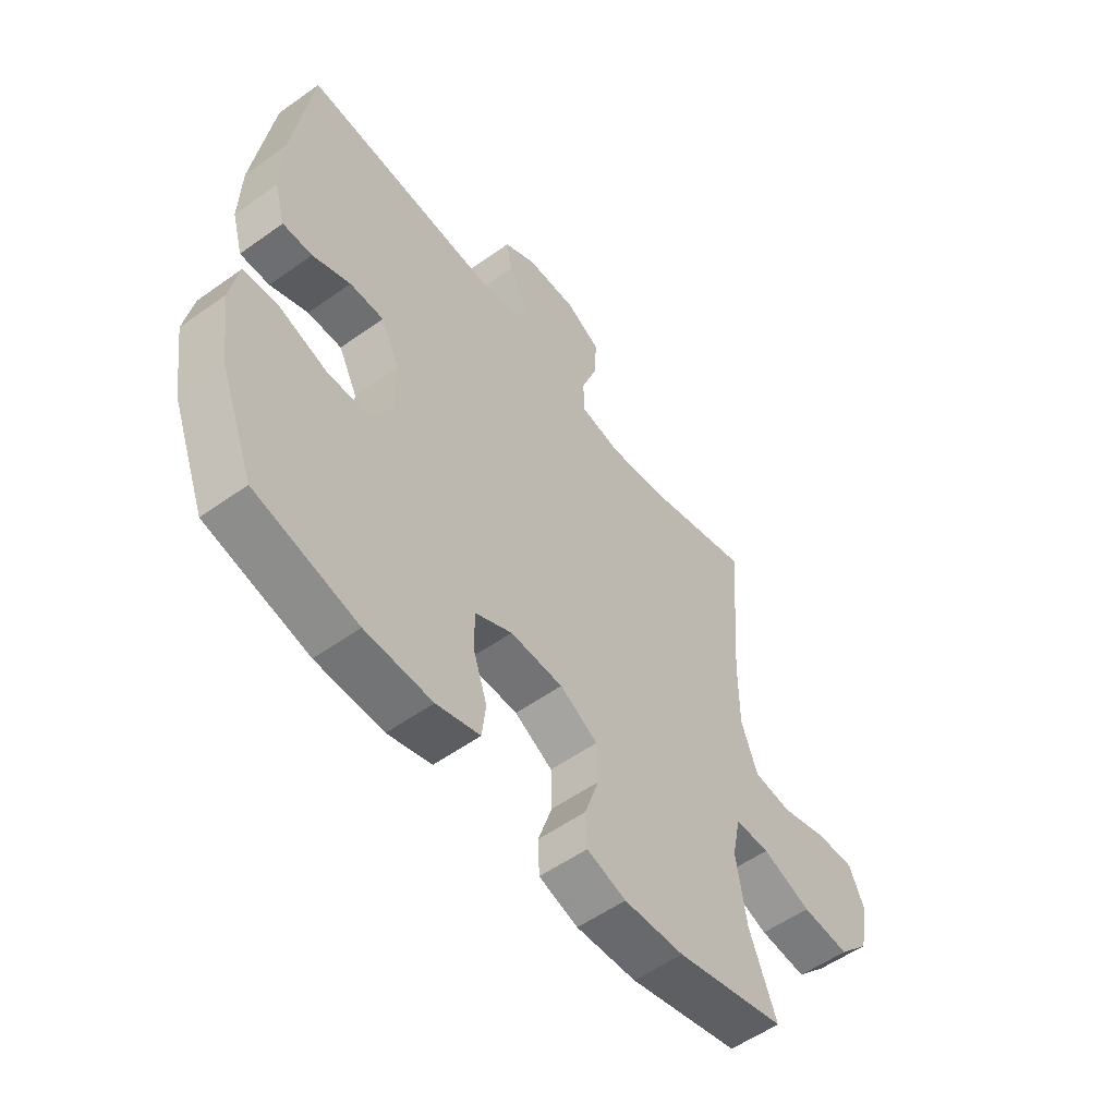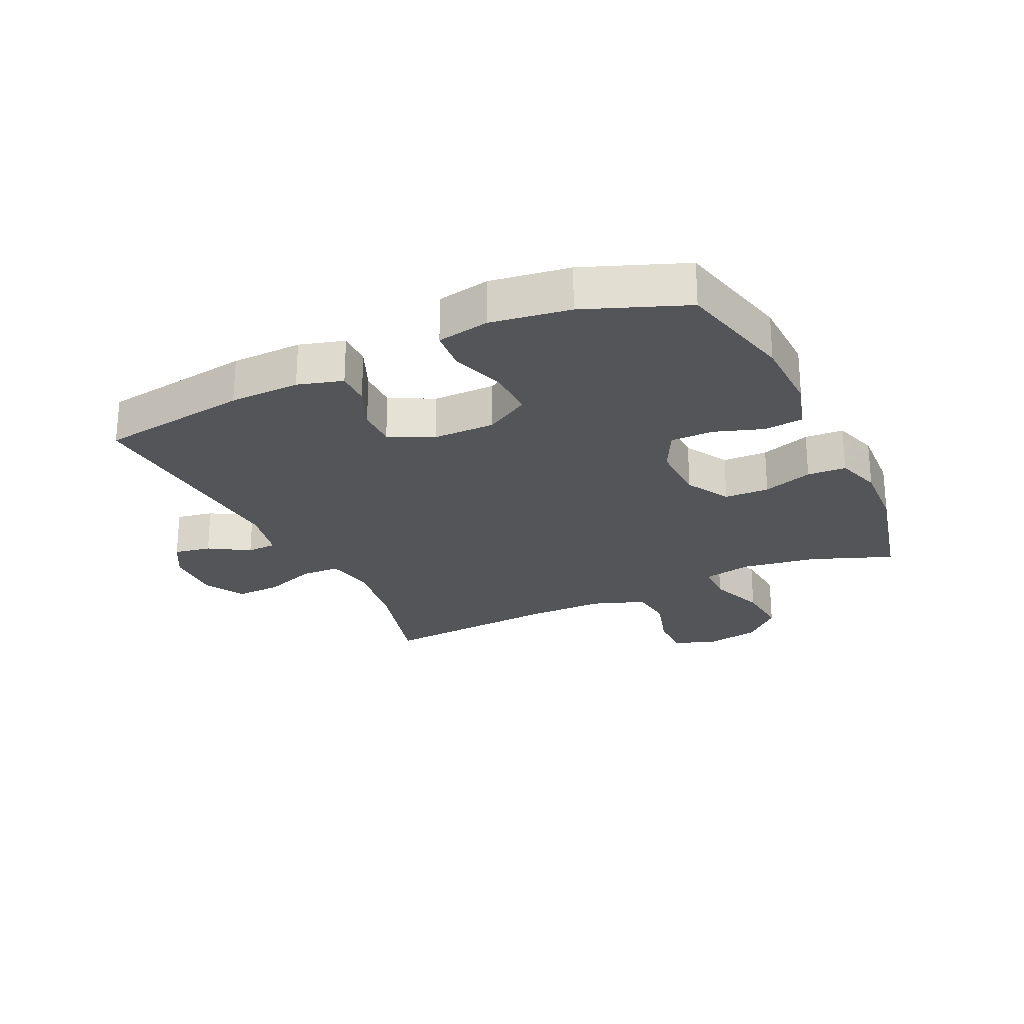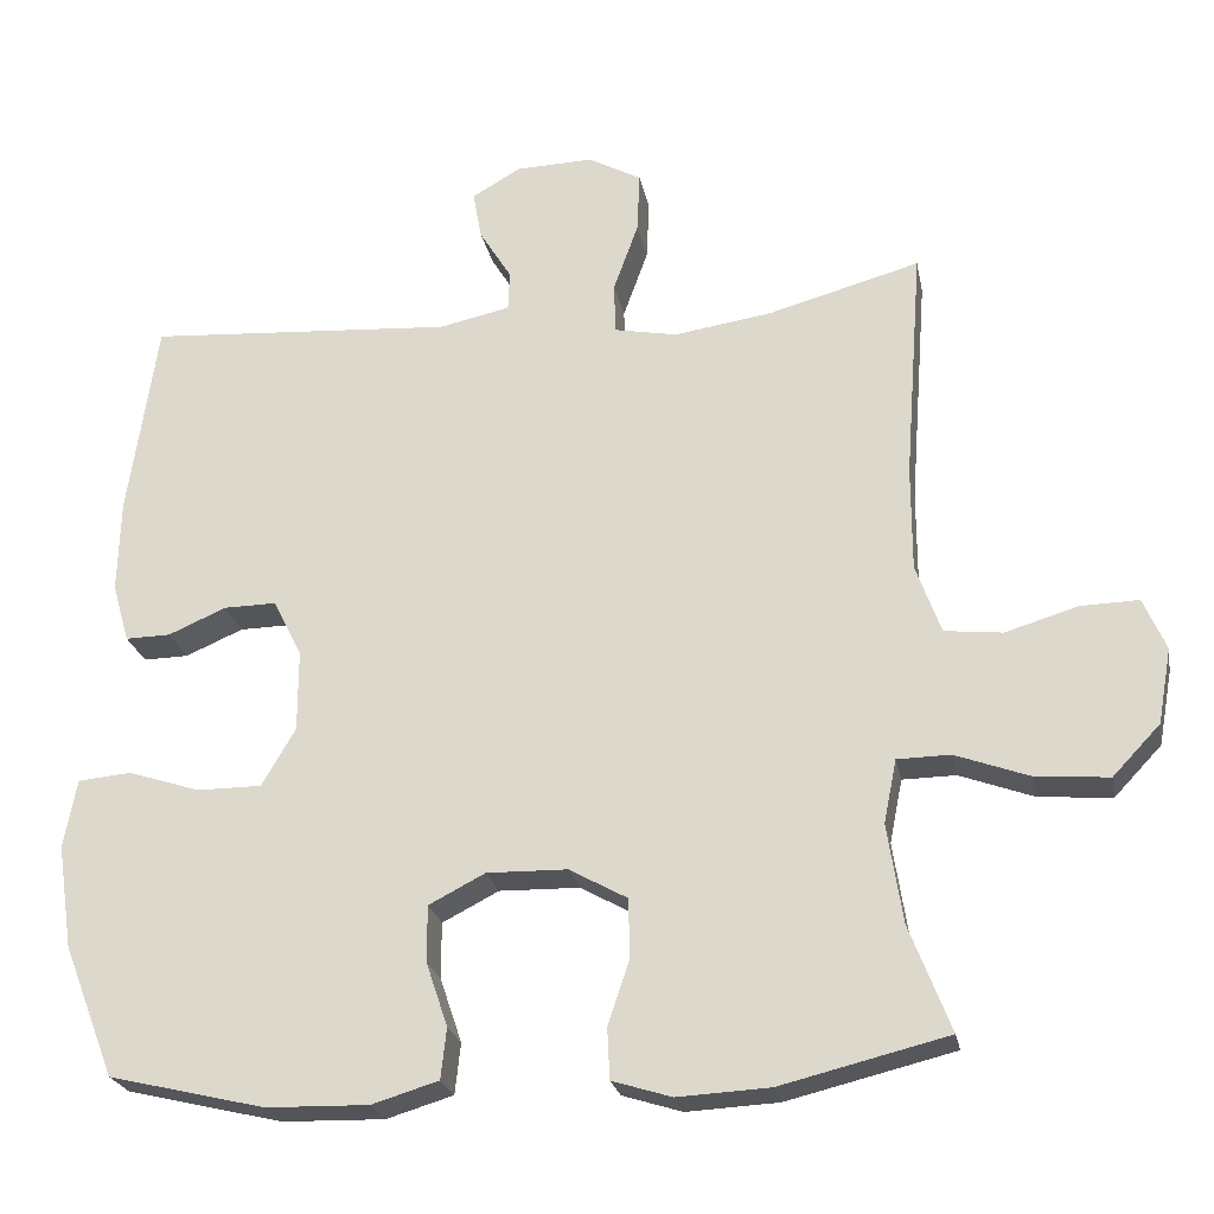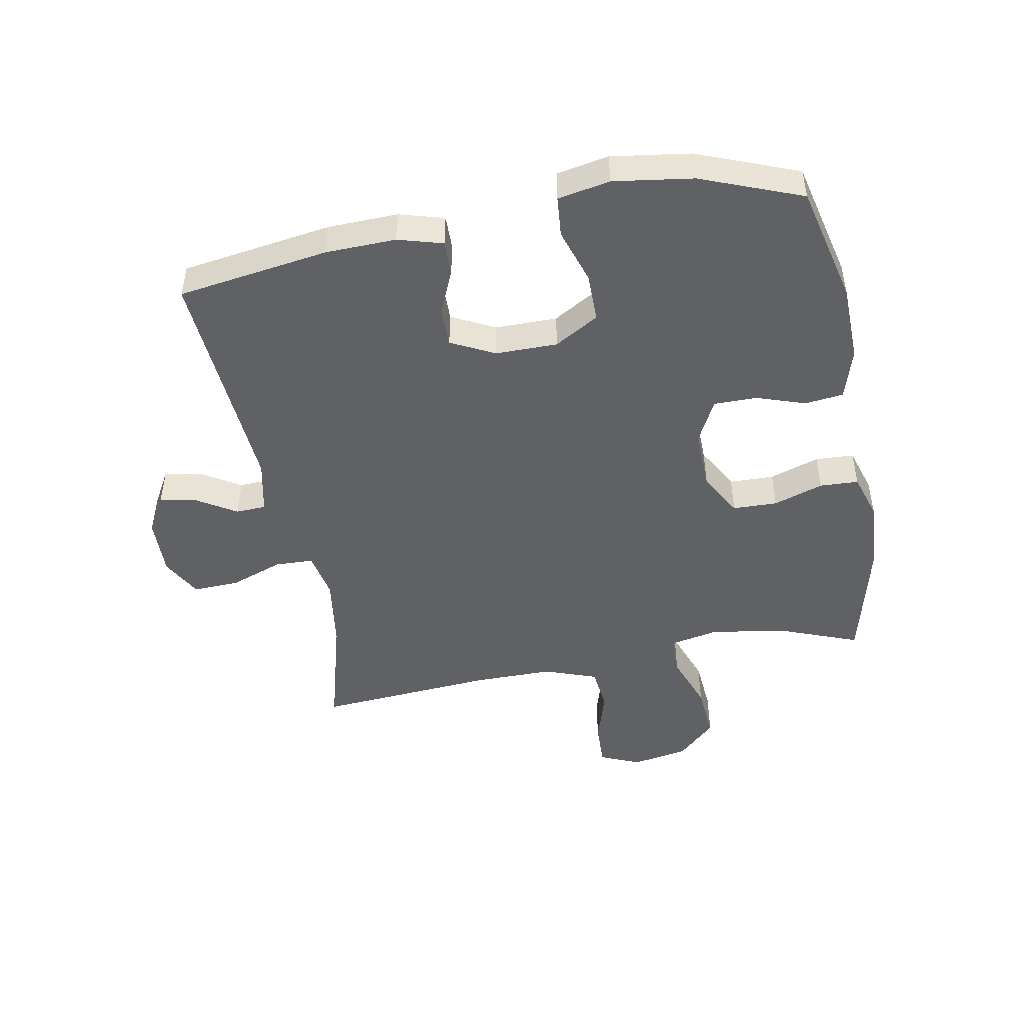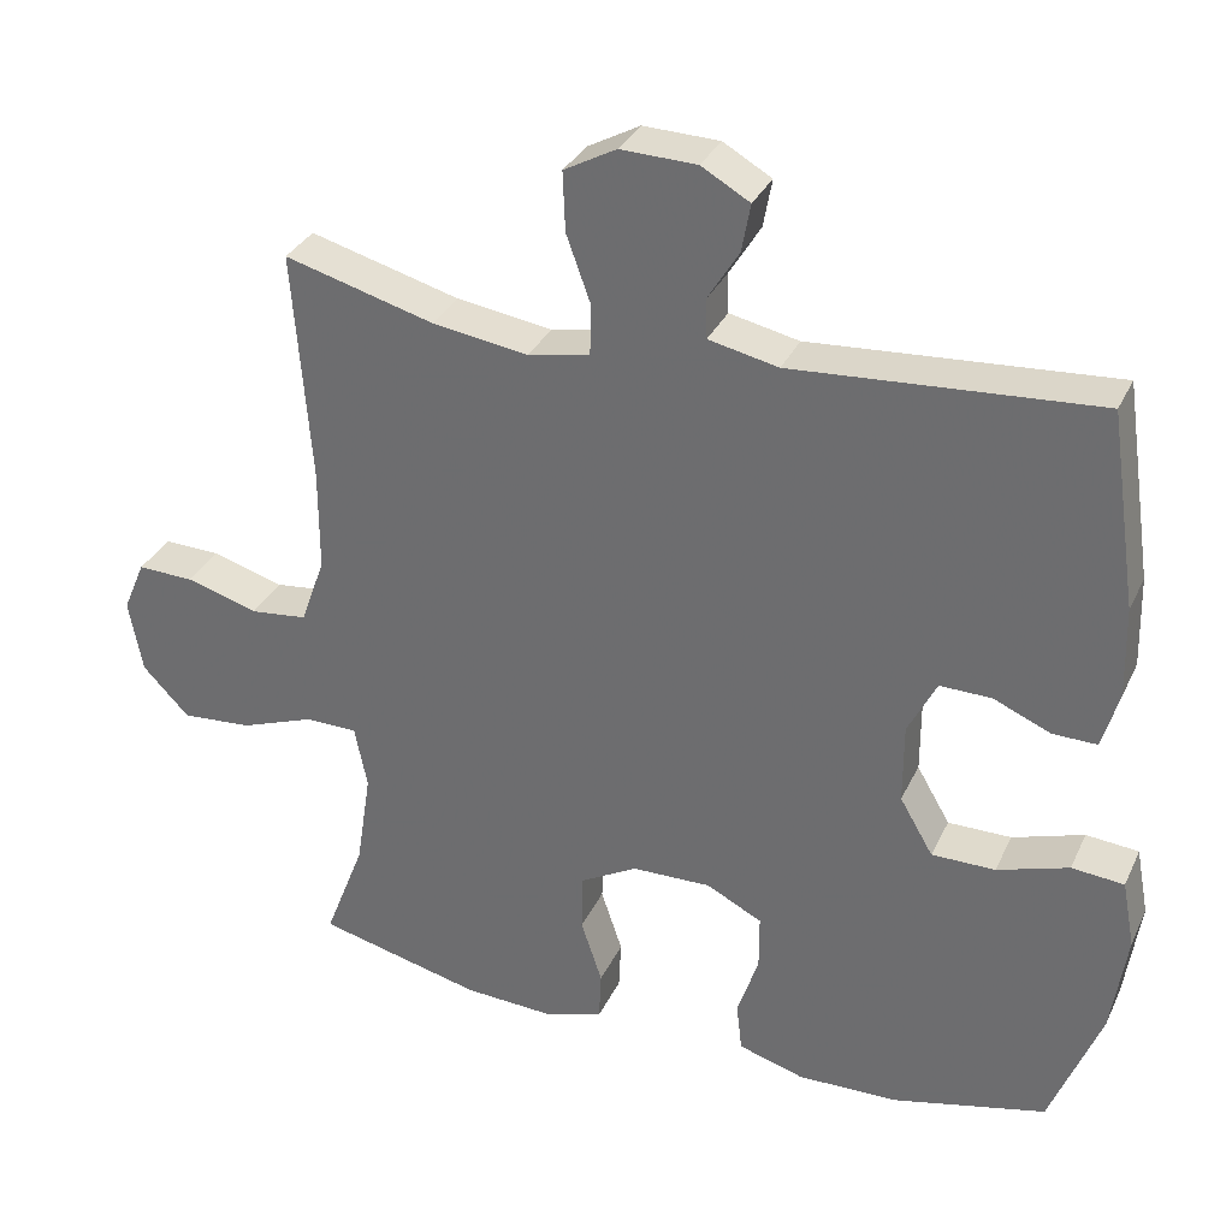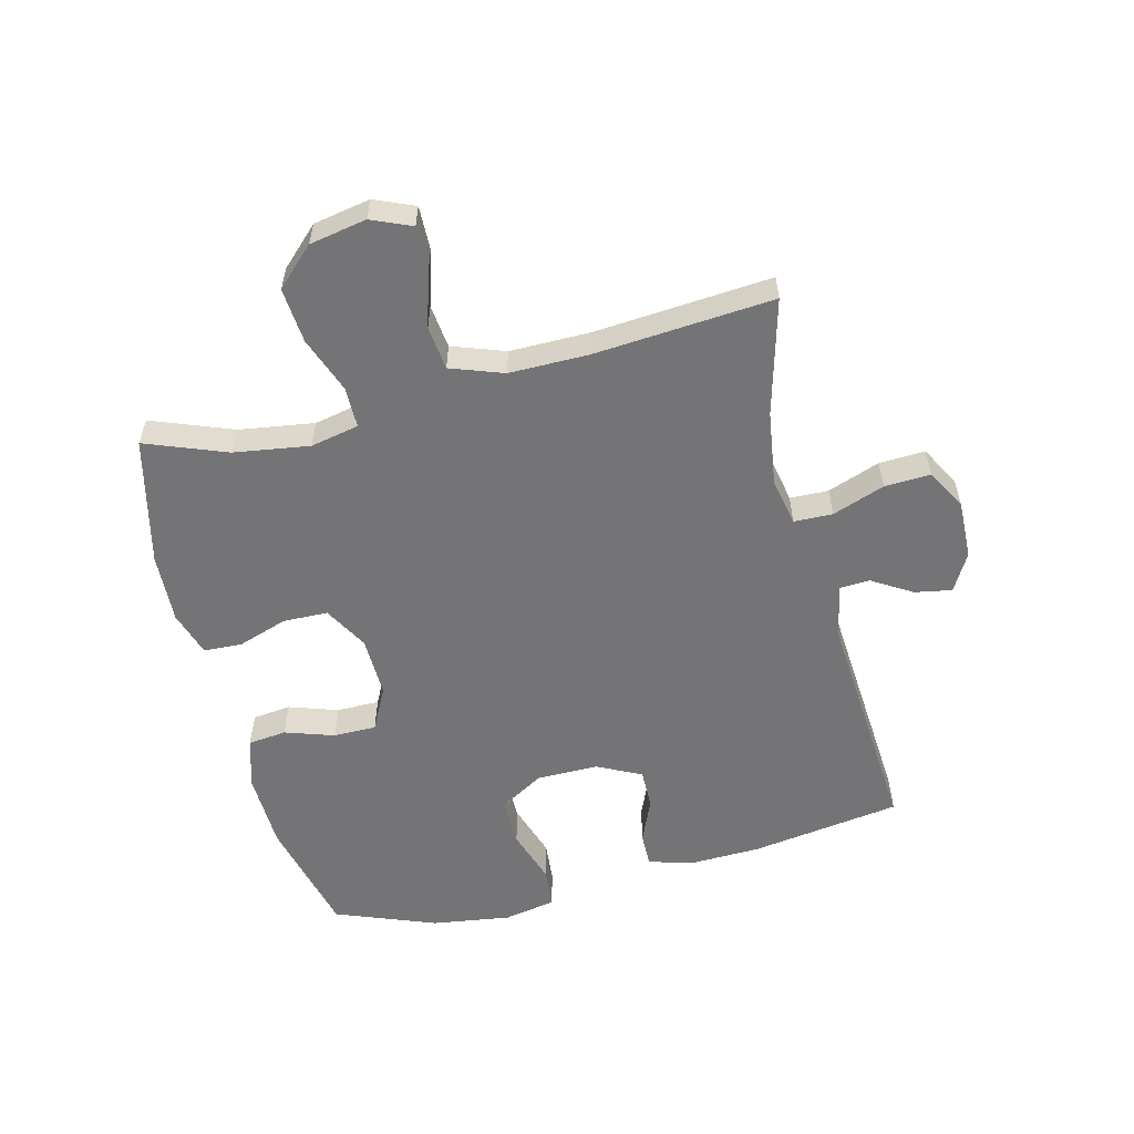
<metadata>
{"format":"obj","ext":"obj","renderer":"f3d","projection":"perspective","resolution":1024,"background":"white","views":[{"elev":-55.1,"azim":127.0,"up":"+Z"},{"elev":-24.6,"azim":115.4,"up":"+Y"},{"elev":-23.8,"azim":-169.1,"up":"+Z"},{"elev":-47.5,"azim":100.7,"up":"+Y"},{"elev":32.5,"azim":22.1,"up":"+Z"},{"elev":-56.3,"azim":-75.7,"up":"+Y"}]}
</metadata>
<code>
v 0.5 0.07 0.5
v 0.536 0.07 0.254
v 0.539 0.07 0.139
v 0.518 0.07 0.066
v 0.462 0.07 0.067
v 0.39 0.07 0.098
v 0.325 0.07 0.099
v 0.289 0.07 0.028
v 0.289 0.07 -0.073
v 0.331 0.07 -0.145
v 0.411 0.07 -0.145
v 0.501 0.07 -0.116
v 0.567 0.07 -0.122
v 0.583 0.07 -0.207
v 0.564 0.07 -0.336
v 0.5 0.07 -0.5
v 0.306 0.07 -0.546
v 0.179 0.07 -0.549
v 0.096 0.07 -0.524
v 0.089 0.07 -0.461
v 0.116 0.07 -0.381
v 0.116 0.07 -0.311
v 0.046 0.07 -0.275
v -0.054 0.07 -0.277
v -0.126 0.07 -0.317
v -0.128 0.07 -0.39
v -0.101 0.07 -0.471
v -0.104 0.07 -0.534
v -0.178 0.07 -0.557
v -0.292 0.07 -0.551
v -0.5 0.07 -0.5
v -0.449 0.07 -0.368
v -0.43 0.07 -0.245
v -0.446 0.07 -0.166
v -0.512 0.07 -0.165
v -0.605 0.07 -0.199
v -0.695 0.07 -0.206
v -0.754 0.07 -0.144
v -0.771 0.07 -0.051
v -0.743 0.07 0.014
v -0.671 0.07 0.012
v -0.581 0.07 -0.015
v -0.509 0.07 -0.007
v -0.478 0.07 0.079
v -0.478 0.07 0.209
v -0.5 0.07 0.5
v -0.311 0.07 0.448
v -0.19 0.07 0.43
v -0.112 0.07 0.445
v -0.11 0.07 0.508
v -0.141 0.07 0.594
v -0.144 0.07 0.669
v -0.078 0.07 0.705
v 0.018 0.07 0.702
v 0.079 0.07 0.667
v 0.068 0.07 0.607
v 0.028 0.07 0.542
v 0.03 0.07 0.493
v 0.118 0.07 0.474
v 0.5 0 0.5
v 0.536 0 0.254
v 0.539 0 0.139
v 0.518 0 0.066
v 0.462 0 0.067
v 0.39 0 0.098
v 0.325 0 0.099
v 0.289 0 0.028
v 0.289 0 -0.073
v 0.331 0 -0.145
v 0.411 0 -0.145
v 0.501 0 -0.116
v 0.567 0 -0.122
v 0.583 0 -0.207
v 0.564 0 -0.336
v 0.5 0 -0.5
v 0.306 0 -0.546
v 0.179 0 -0.549
v 0.096 0 -0.524
v 0.089 0 -0.461
v 0.116 0 -0.381
v 0.116 0 -0.311
v 0.046 0 -0.275
v -0.054 0 -0.277
v -0.126 0 -0.317
v -0.128 0 -0.39
v -0.101 0 -0.471
v -0.104 0 -0.534
v -0.178 0 -0.557
v -0.292 0 -0.551
v -0.5 0 -0.5
v -0.449 0 -0.368
v -0.43 0 -0.245
v -0.446 0 -0.166
v -0.512 0 -0.165
v -0.605 0 -0.199
v -0.695 0 -0.206
v -0.754 0 -0.144
v -0.771 0 -0.051
v -0.743 0 0.014
v -0.671 0 0.012
v -0.581 0 -0.015
v -0.509 0 -0.007
v -0.478 0 0.079
v -0.478 0 0.209
v -0.5 0 0.5
v -0.311 0 0.448
v -0.19 0 0.43
v -0.112 0 0.445
v -0.11 0 0.508
v -0.141 0 0.594
v -0.144 0 0.669
v -0.078 0 0.705
v 0.018 0 0.702
v 0.079 0 0.667
v 0.068 0 0.607
v 0.028 0 0.542
v 0.03 0 0.493
v 0.118 0 0.474
f 55 56 57
f 54 55 57
f 53 54 57
f 52 53 57
f 51 52 57
f 50 51 57
f 49 50 57 58
f 45 46 47
f 44 45 47 48
f 43 44 48 49
f 40 41 42
f 39 40 42
f 38 39 42
f 37 38 42
f 36 37 42
f 35 36 42
f 34 35 42 43
f 30 31 32
f 29 30 32
f 28 29 32
f 27 28 32
f 26 27 32
f 25 26 32 33
f 24 25 33 34
f 19 20 21
f 18 19 21
f 17 18 21
f 16 17 21
f 15 16 21
f 14 15 21
f 13 14 21
f 12 13 21
f 11 12 21
f 10 11 21 22
f 9 10 22 23
f 4 5 6
f 3 4 6
f 2 3 6
f 1 2 6
f 59 1 6
f 59 6 7
f 49 58 59
f 43 49 59
f 34 43 59
f 24 34 59
f 23 24 59
f 9 23 59
f 8 9 59
f 7 8 59
f 116 115 114
f 116 114 113
f 116 113 112
f 116 112 111
f 116 111 110
f 116 110 109
f 117 116 109 108
f 106 105 104
f 107 106 104 103
f 108 107 103 102
f 101 100 99
f 101 99 98
f 101 98 97
f 101 97 96
f 101 96 95
f 101 95 94
f 102 101 94 93
f 91 90 89
f 91 89 88
f 91 88 87
f 91 87 86
f 91 86 85
f 92 91 85 84
f 93 92 84 83
f 80 79 78
f 80 78 77
f 80 77 76
f 80 76 75
f 80 75 74
f 80 74 73
f 80 73 72
f 80 72 71
f 80 71 70
f 81 80 70 69
f 82 81 69 68
f 65 64 63
f 65 63 62
f 65 62 61
f 65 61 60
f 65 60 118
f 66 65 118
f 118 117 108
f 118 108 102
f 118 102 93
f 118 93 83
f 118 83 82
f 118 82 68
f 118 68 67
f 118 67 66
f 1 60 61 2
f 2 61 62 3
f 3 62 63 4
f 4 63 64 5
f 5 64 65 6
f 6 65 66 7
f 7 66 67 8
f 8 67 68 9
f 9 68 69 10
f 10 69 70 11
f 11 70 71 12
f 12 71 72 13
f 13 72 73 14
f 14 73 74 15
f 15 74 75 16
f 16 75 76 17
f 17 76 77 18
f 18 77 78 19
f 19 78 79 20
f 20 79 80 21
f 21 80 81 22
f 22 81 82 23
f 23 82 83 24
f 24 83 84 25
f 25 84 85 26
f 26 85 86 27
f 27 86 87 28
f 28 87 88 29
f 29 88 89 30
f 30 89 90 31
f 31 90 91 32
f 32 91 92 33
f 33 92 93 34
f 34 93 94 35
f 35 94 95 36
f 36 95 96 37
f 37 96 97 38
f 38 97 98 39
f 39 98 99 40
f 40 99 100 41
f 41 100 101 42
f 42 101 102 43
f 43 102 103 44
f 44 103 104 45
f 45 104 105 46
f 46 105 106 47
f 47 106 107 48
f 48 107 108 49
f 49 108 109 50
f 50 109 110 51
f 51 110 111 52
f 52 111 112 53
f 53 112 113 54
f 54 113 114 55
f 55 114 115 56
f 56 115 116 57
f 57 116 117 58
f 58 117 118 59
f 59 118 60 1

</code>
